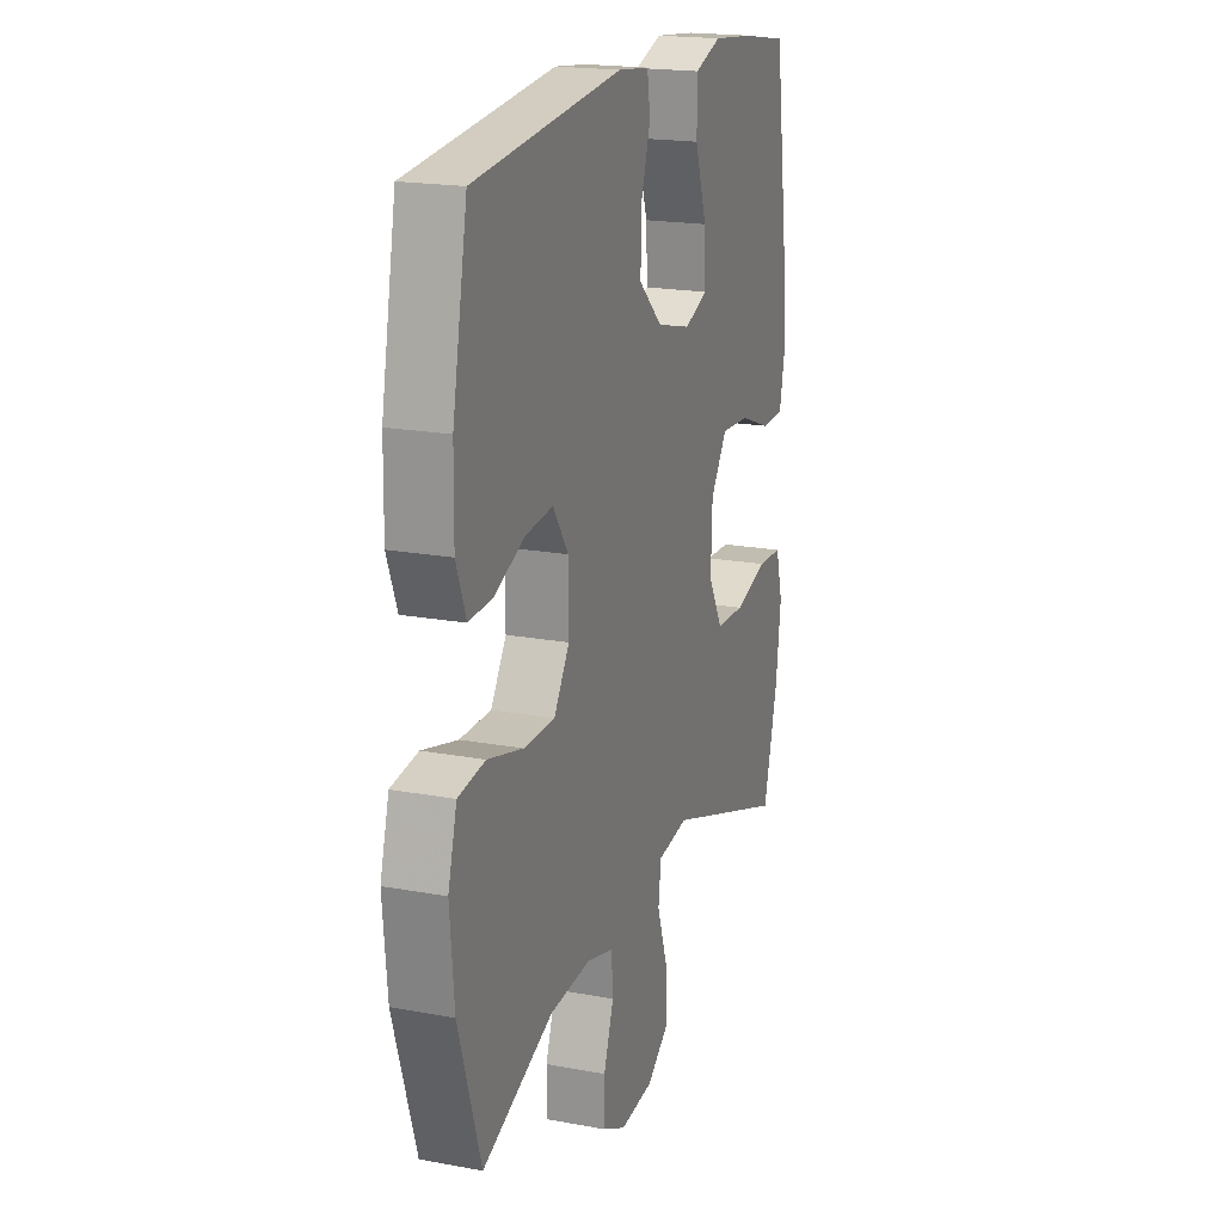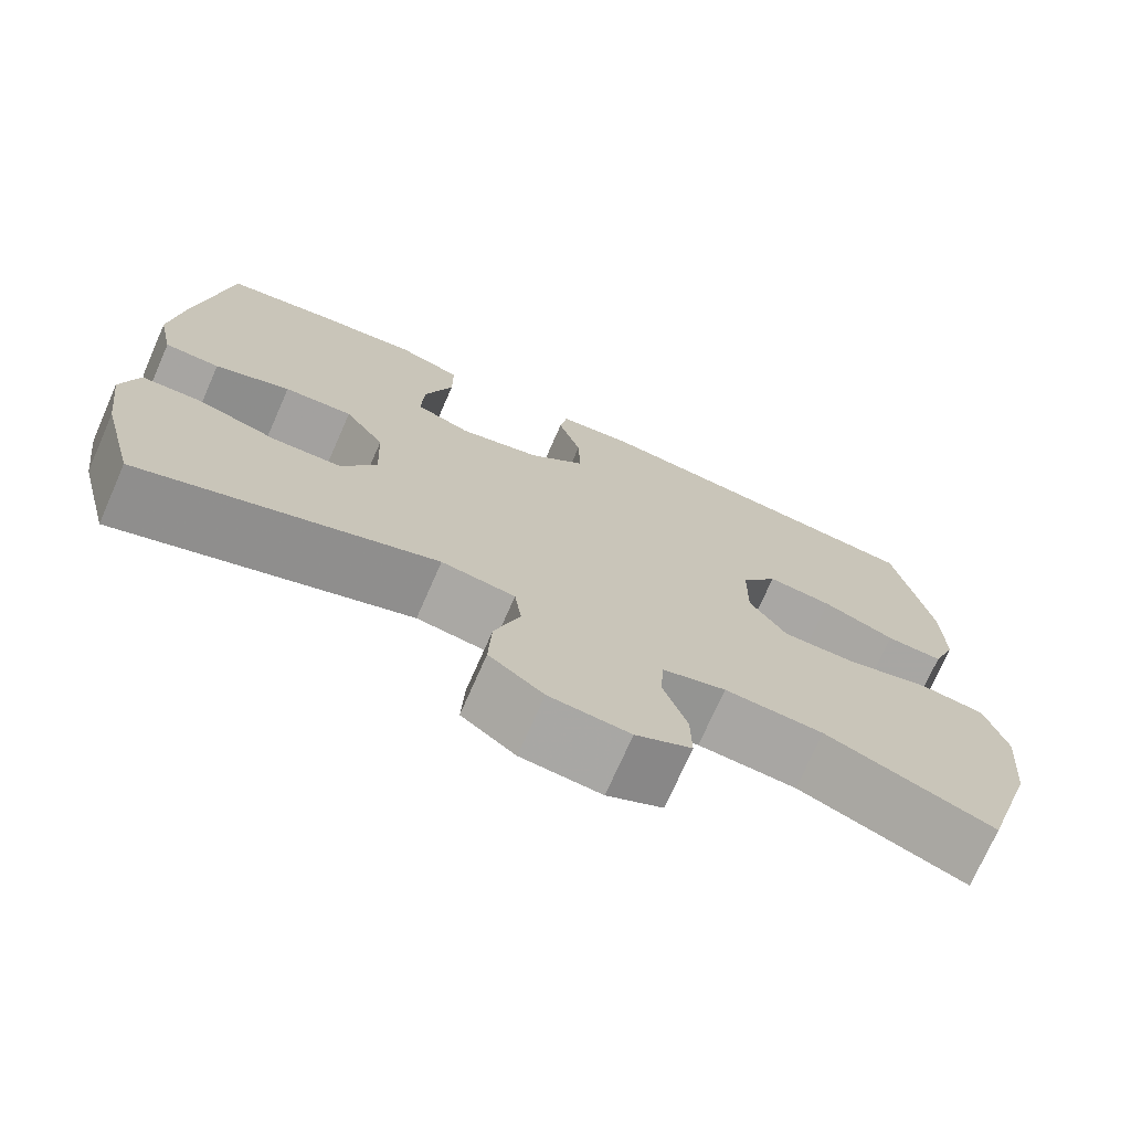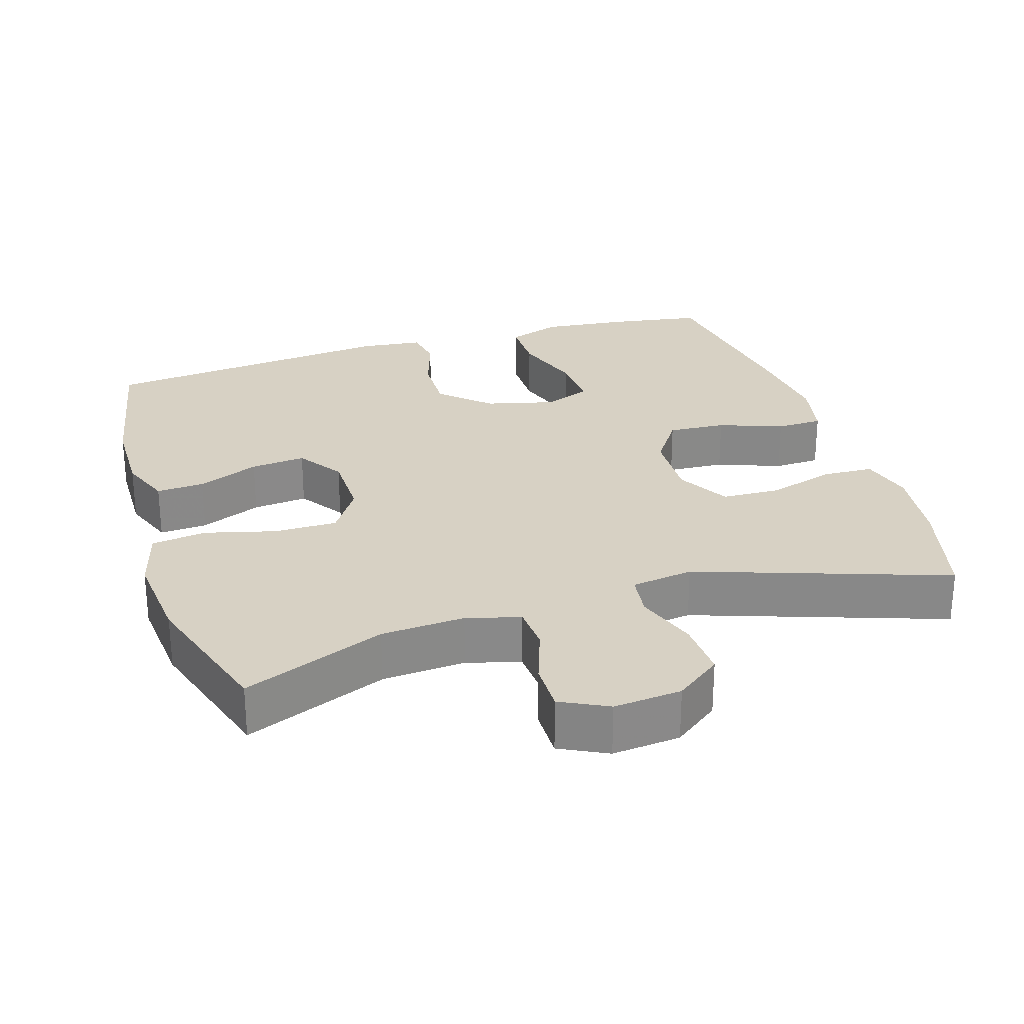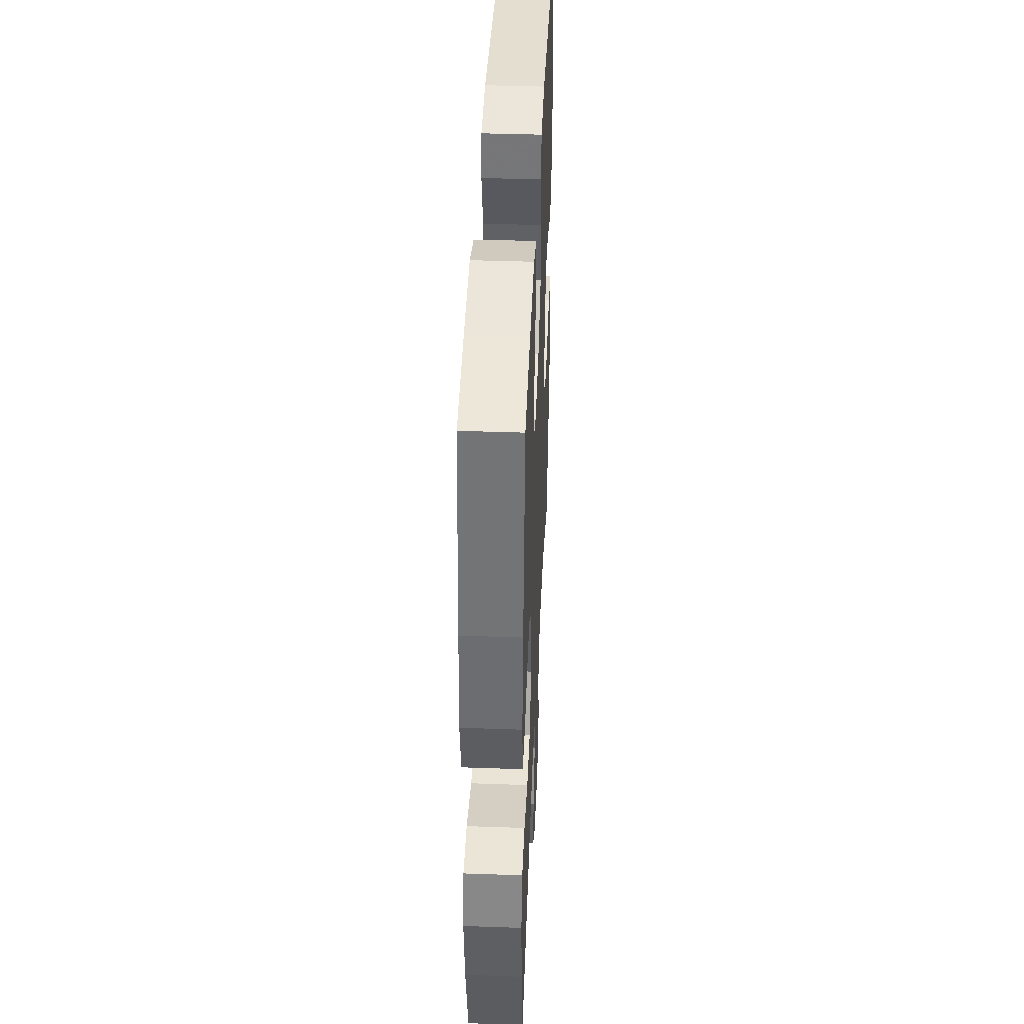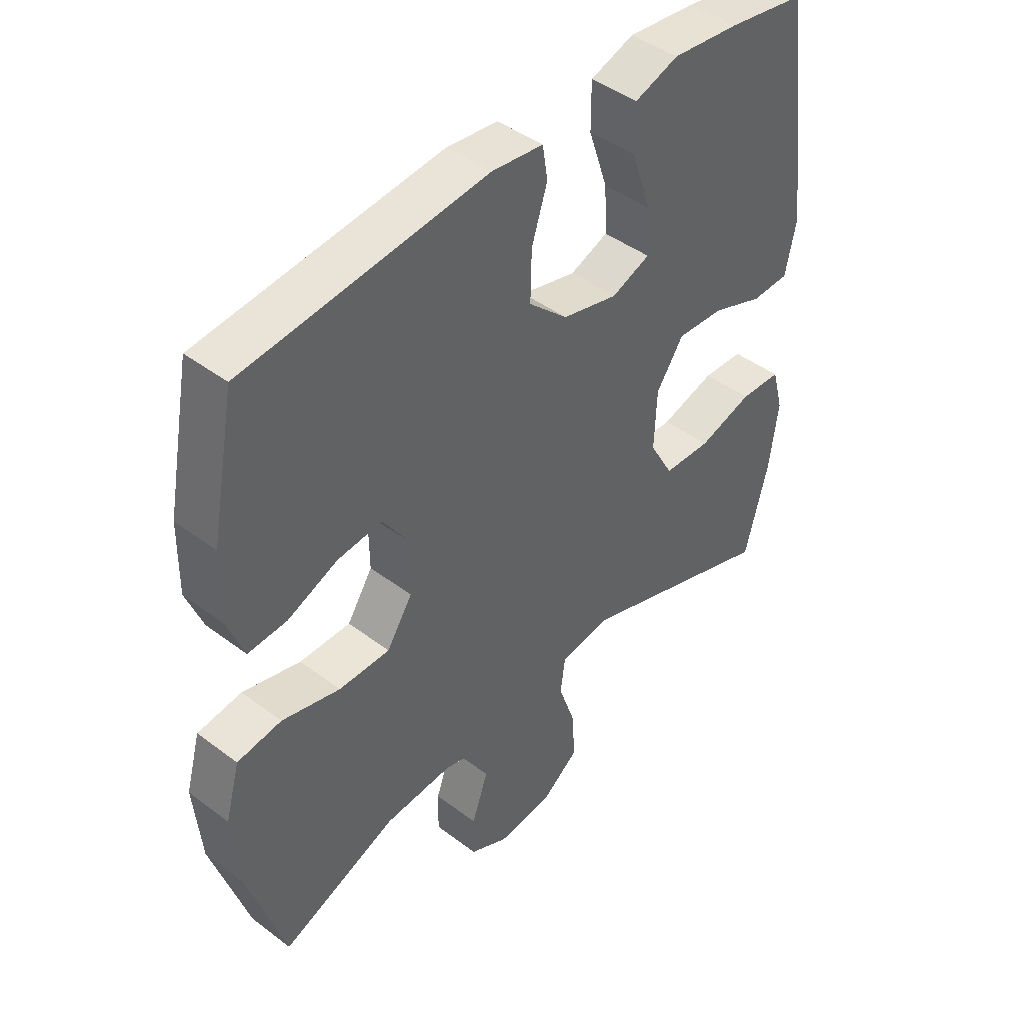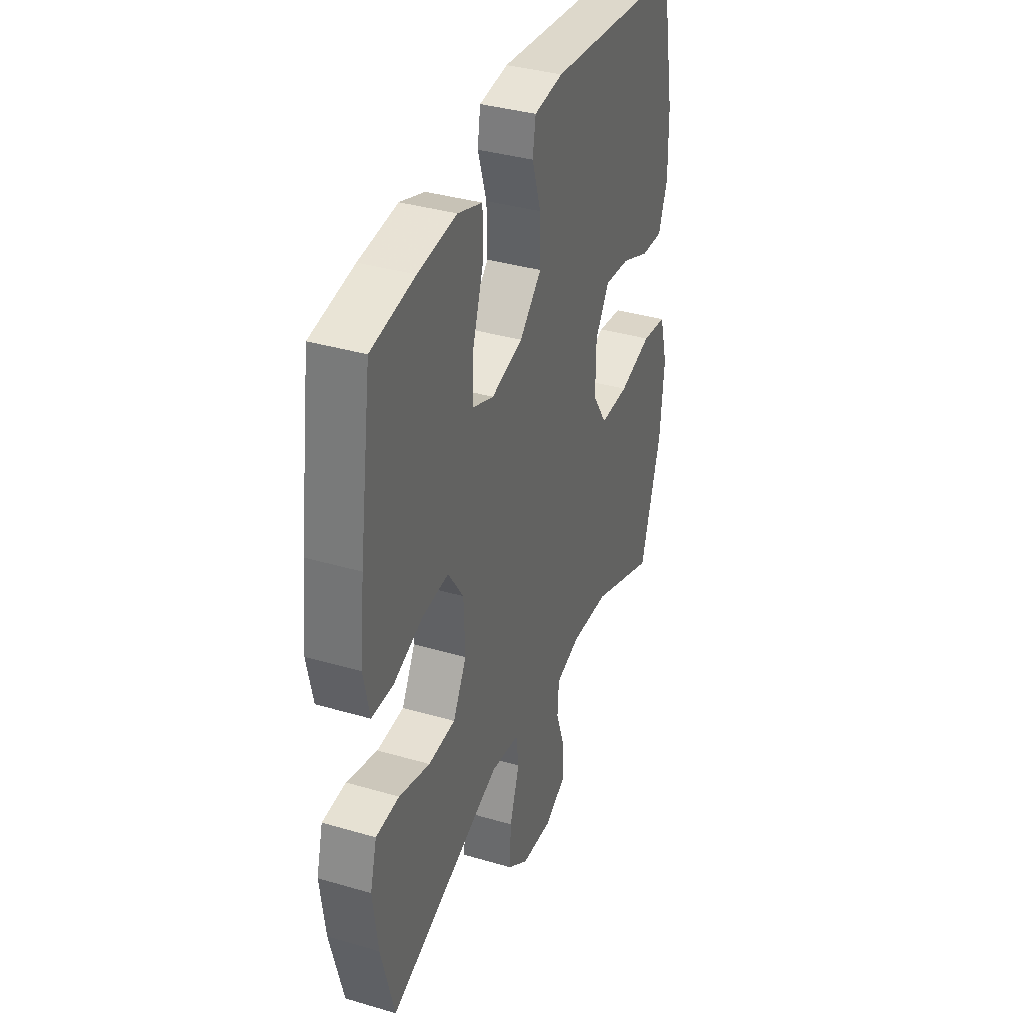
<metadata>
{"format":"obj","ext":"obj","renderer":"f3d","projection":"perspective","resolution":1024,"background":"white","views":[{"elev":19.1,"azim":109.4,"up":"+Z"},{"elev":-73.4,"azim":-23.8,"up":"+Z"},{"elev":27.1,"azim":162.7,"up":"+Y"},{"elev":41.9,"azim":-87.6,"up":"+Z"},{"elev":44.0,"azim":131.5,"up":"+Z"},{"elev":36.7,"azim":-69.2,"up":"+Z"}]}
</metadata>
<code>
v 0.5 0.07 0.5
v 0.542 0.07 0.281
v 0.544 0.07 0.164
v 0.516 0.07 0.091
v 0.449 0.07 0.095
v 0.363 0.07 0.131
v 0.286 0.07 0.139
v 0.243 0.07 0.075
v 0.242 0.07 -0.021
v 0.286 0.07 -0.089
v 0.374 0.07 -0.089
v 0.474 0.07 -0.063
v 0.55 0.07 -0.074
v 0.575 0.07 -0.164
v 0.563 0.07 -0.298
v 0.5 0.07 -0.5
v 0.301 0.07 -0.419
v 0.184 0.07 -0.411
v 0.109 0.07 -0.432
v 0.105 0.07 -0.495
v 0.133 0.07 -0.576
v 0.134 0.07 -0.646
v 0.068 0.07 -0.679
v -0.027 0.07 -0.67
v -0.091 0.07 -0.622
v -0.087 0.07 -0.541
v -0.057 0.07 -0.454
v -0.065 0.07 -0.393
v -0.152 0.07 -0.38
v -0.5 0.07 -0.5
v -0.54 0.07 -0.346
v -0.555 0.07 -0.231
v -0.535 0.07 -0.157
v -0.464 0.07 -0.154
v -0.37 0.07 -0.182
v -0.288 0.07 -0.179
v -0.247 0.07 -0.106
v -0.251 0.07 -0.005
v -0.298 0.07 0.064
v -0.379 0.07 0.059
v -0.468 0.07 0.026
v -0.533 0.07 0.028
v -0.551 0.07 0.113
v -0.537 0.07 0.243
v -0.5 0.07 0.5
v -0.368 0.07 0.521
v -0.251 0.07 0.533
v -0.176 0.07 0.507
v -0.176 0.07 0.429
v -0.209 0.07 0.33
v -0.213 0.07 0.251
v -0.147 0.07 0.225
v -0.051 0.07 0.249
v 0.016 0.07 0.311
v 0.014 0.07 0.395
v -0.013 0.07 0.479
v -0.004 0.07 0.535
v 0.084 0.07 0.545
v 0.5 0 0.5
v 0.542 0 0.281
v 0.544 0 0.164
v 0.516 0 0.091
v 0.449 0 0.095
v 0.363 0 0.131
v 0.286 0 0.139
v 0.243 0 0.075
v 0.242 0 -0.021
v 0.286 0 -0.089
v 0.374 0 -0.089
v 0.474 0 -0.063
v 0.55 0 -0.074
v 0.575 0 -0.164
v 0.563 0 -0.298
v 0.5 0 -0.5
v 0.301 0 -0.419
v 0.184 0 -0.411
v 0.109 0 -0.432
v 0.105 0 -0.495
v 0.133 0 -0.576
v 0.134 0 -0.646
v 0.068 0 -0.679
v -0.027 0 -0.67
v -0.091 0 -0.622
v -0.087 0 -0.541
v -0.057 0 -0.454
v -0.065 0 -0.393
v -0.152 0 -0.38
v -0.5 0 -0.5
v -0.54 0 -0.346
v -0.555 0 -0.231
v -0.535 0 -0.157
v -0.464 0 -0.154
v -0.37 0 -0.182
v -0.288 0 -0.179
v -0.247 0 -0.106
v -0.251 0 -0.005
v -0.298 0 0.064
v -0.379 0 0.059
v -0.468 0 0.026
v -0.533 0 0.028
v -0.551 0 0.113
v -0.537 0 0.243
v -0.5 0 0.5
v -0.368 0 0.521
v -0.251 0 0.533
v -0.176 0 0.507
v -0.176 0 0.429
v -0.209 0 0.33
v -0.213 0 0.251
v -0.147 0 0.225
v -0.051 0 0.249
v 0.016 0 0.311
v 0.014 0 0.395
v -0.013 0 0.479
v -0.004 0 0.535
v 0.084 0 0.545
f 55 56 57 58
f 54 55 58 1
f 53 54 1 2
f 52 53 2 3
f 47 48 49 50
f 47 50 51
f 46 47 51
f 45 46 51
f 44 45 51
f 43 44 51 52
f 40 41 42 43
f 39 40 43 52
f 32 33 34 35
f 32 35 36
f 29 30 31 32
f 28 29 32 36
f 24 25 26 27
f 24 27 28
f 23 24 28
f 20 21 22 23
f 19 20 23 28
f 18 19 28 36
f 14 15 16 17
f 11 12 13 14
f 10 11 14 17
f 9 10 17 18
f 3 4 5 6
f 3 6 7
f 52 3 7
f 38 39 52 7
f 37 38 7 8
f 18 36 37
f 8 9 18 37
f 116 115 114 113
f 59 116 113 112
f 60 59 112 111
f 61 60 111 110
f 108 107 106 105
f 109 108 105
f 109 105 104
f 109 104 103
f 109 103 102
f 110 109 102 101
f 101 100 99 98
f 110 101 98 97
f 93 92 91 90
f 94 93 90
f 90 89 88 87
f 94 90 87 86
f 85 84 83 82
f 86 85 82
f 86 82 81
f 81 80 79 78
f 86 81 78 77
f 94 86 77 76
f 75 74 73 72
f 72 71 70 69
f 75 72 69 68
f 76 75 68 67
f 64 63 62 61
f 65 64 61
f 65 61 110
f 65 110 97 96
f 66 65 96 95
f 95 94 76
f 95 76 67 66
f 1 59 60 2
f 2 60 61 3
f 3 61 62 4
f 4 62 63 5
f 5 63 64 6
f 6 64 65 7
f 7 65 66 8
f 8 66 67 9
f 9 67 68 10
f 10 68 69 11
f 11 69 70 12
f 12 70 71 13
f 13 71 72 14
f 14 72 73 15
f 15 73 74 16
f 16 74 75 17
f 17 75 76 18
f 18 76 77 19
f 19 77 78 20
f 20 78 79 21
f 21 79 80 22
f 22 80 81 23
f 23 81 82 24
f 24 82 83 25
f 25 83 84 26
f 26 84 85 27
f 27 85 86 28
f 28 86 87 29
f 29 87 88 30
f 30 88 89 31
f 31 89 90 32
f 32 90 91 33
f 33 91 92 34
f 34 92 93 35
f 35 93 94 36
f 36 94 95 37
f 37 95 96 38
f 38 96 97 39
f 39 97 98 40
f 40 98 99 41
f 41 99 100 42
f 42 100 101 43
f 43 101 102 44
f 44 102 103 45
f 45 103 104 46
f 46 104 105 47
f 47 105 106 48
f 48 106 107 49
f 49 107 108 50
f 50 108 109 51
f 51 109 110 52
f 52 110 111 53
f 53 111 112 54
f 54 112 113 55
f 55 113 114 56
f 56 114 115 57
f 57 115 116 58
f 58 116 59 1

</code>
